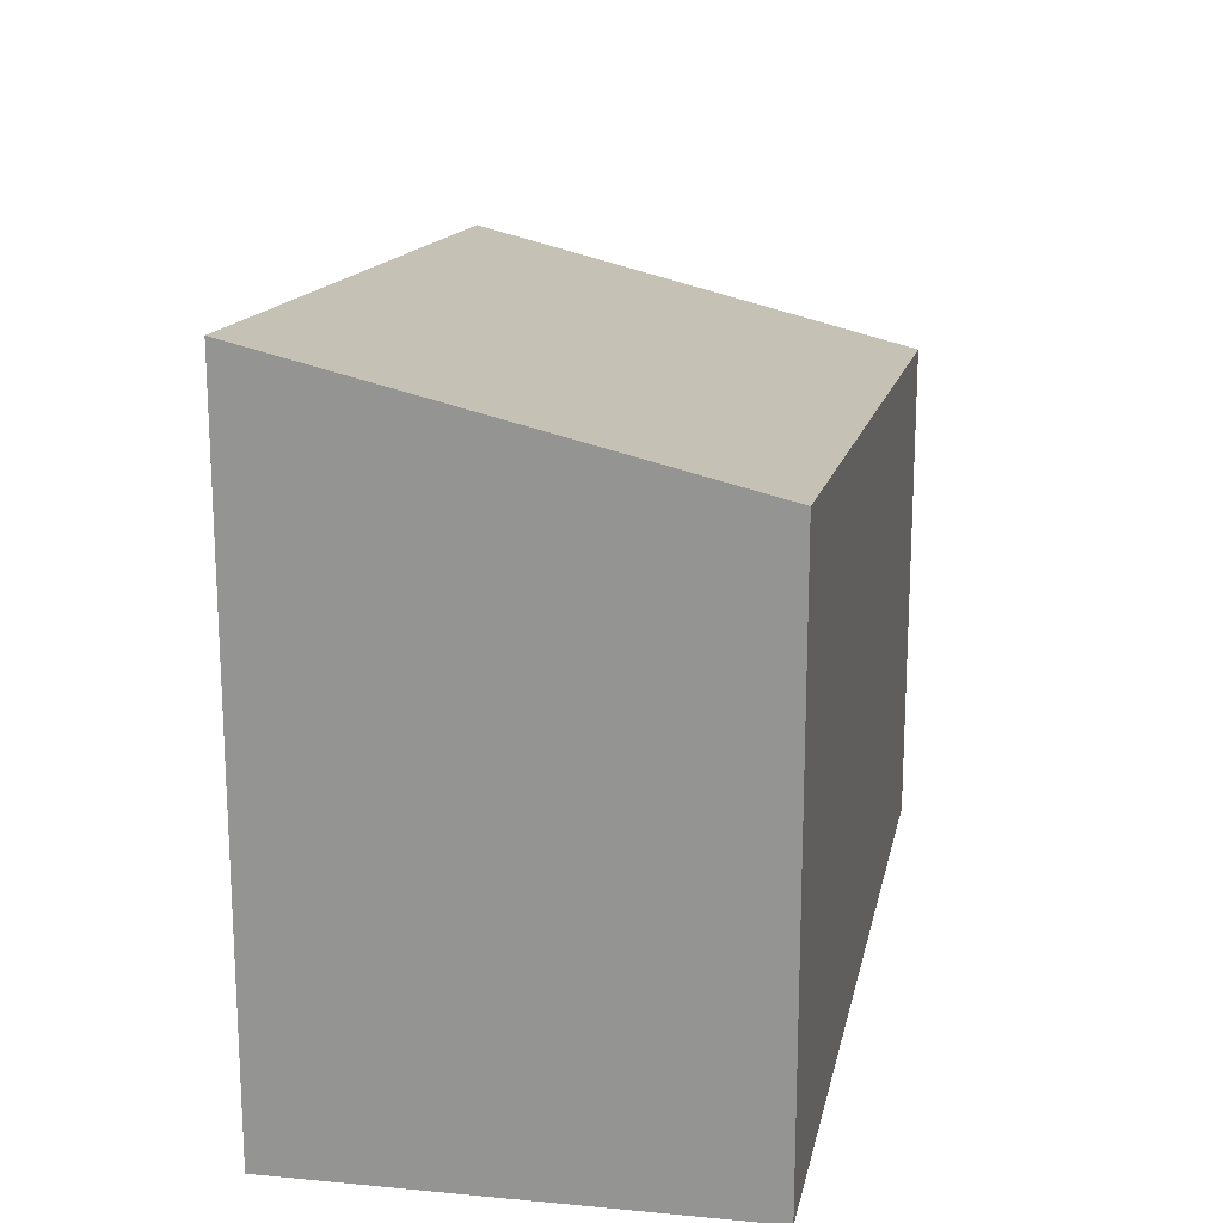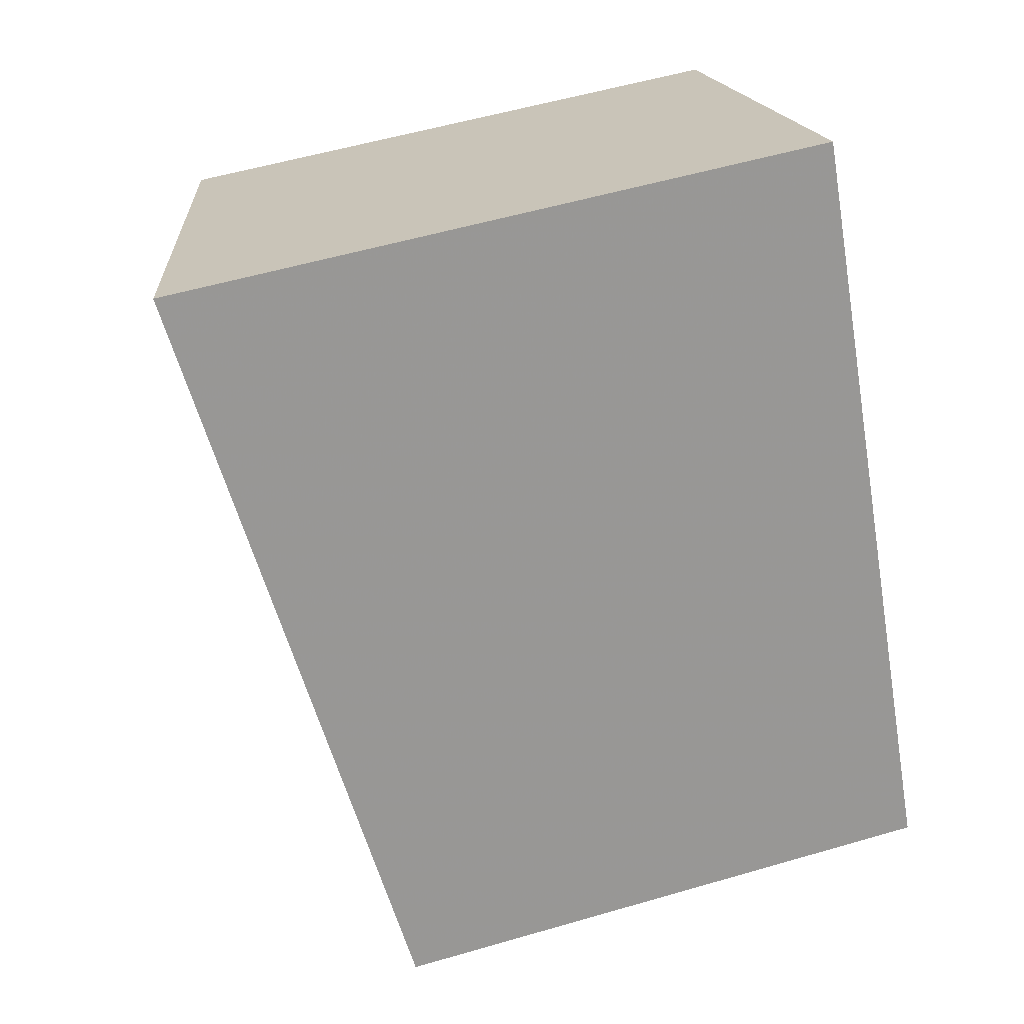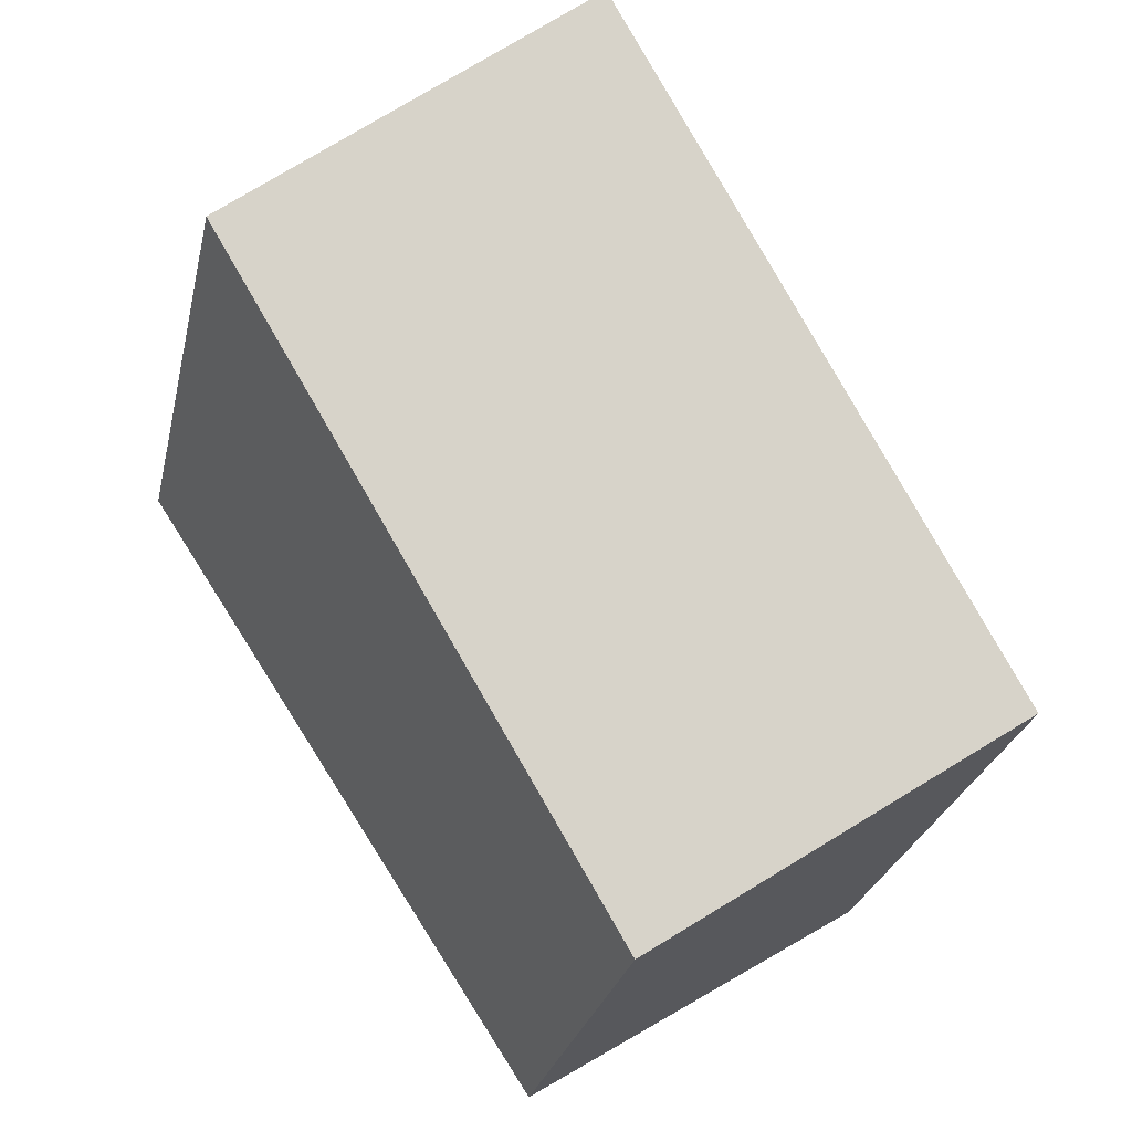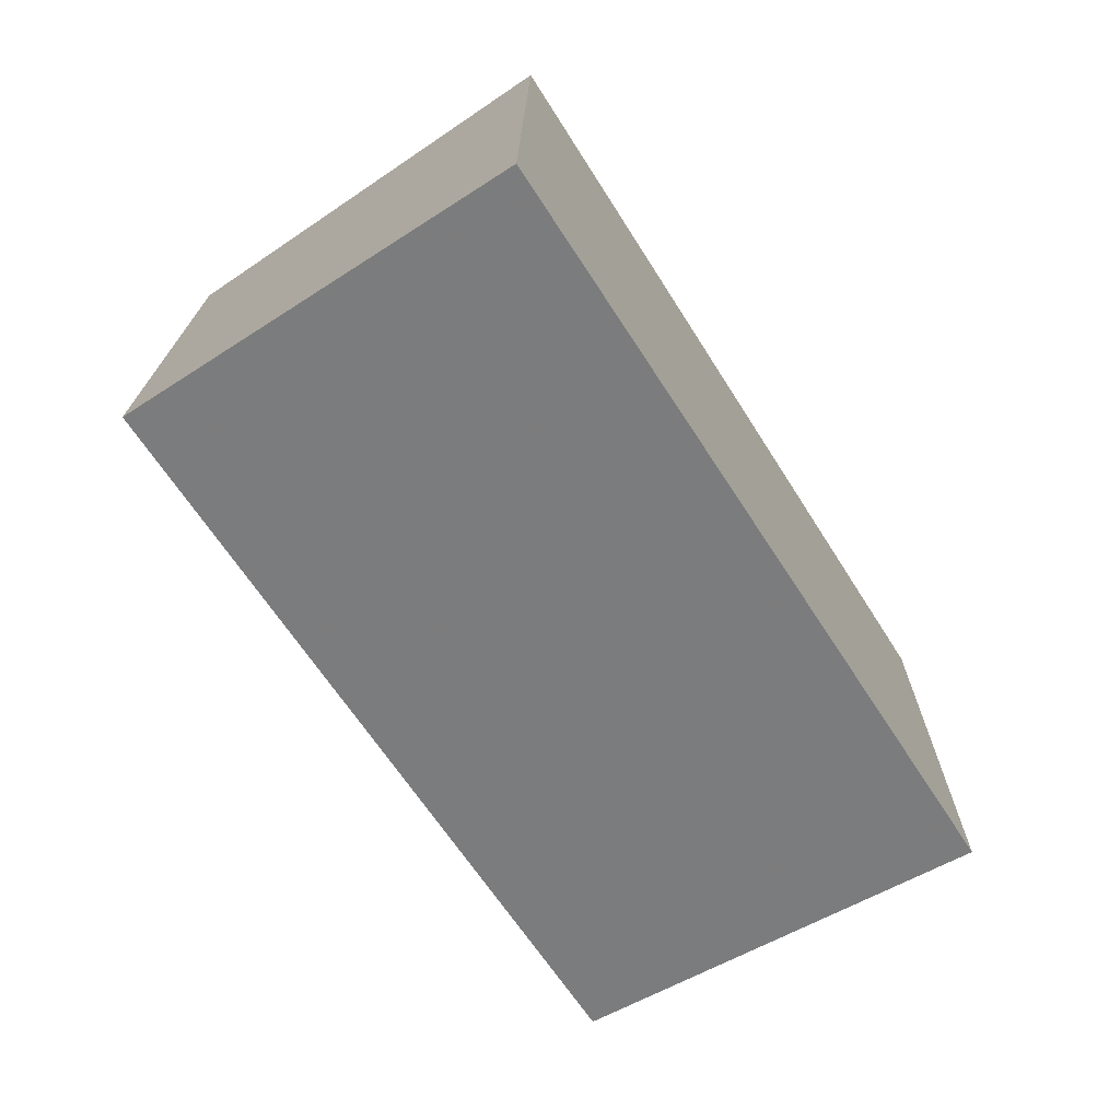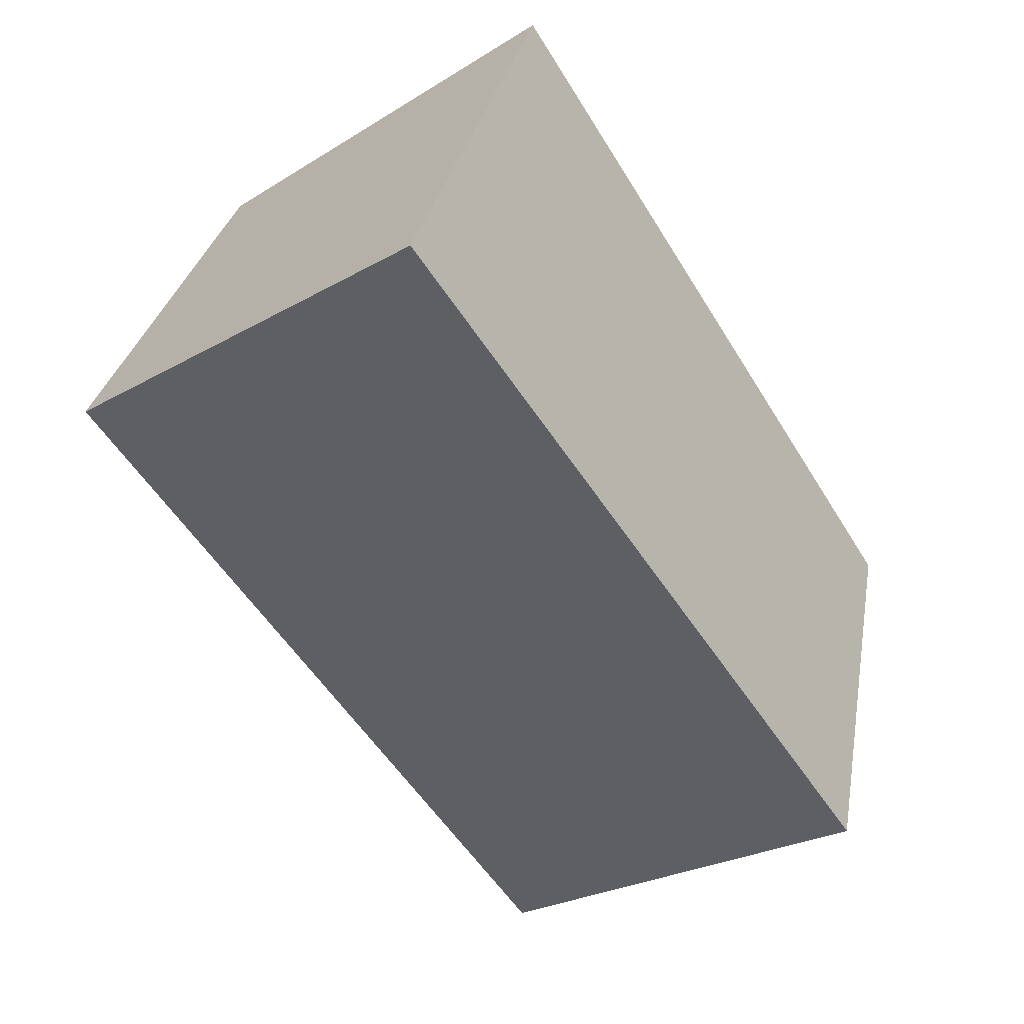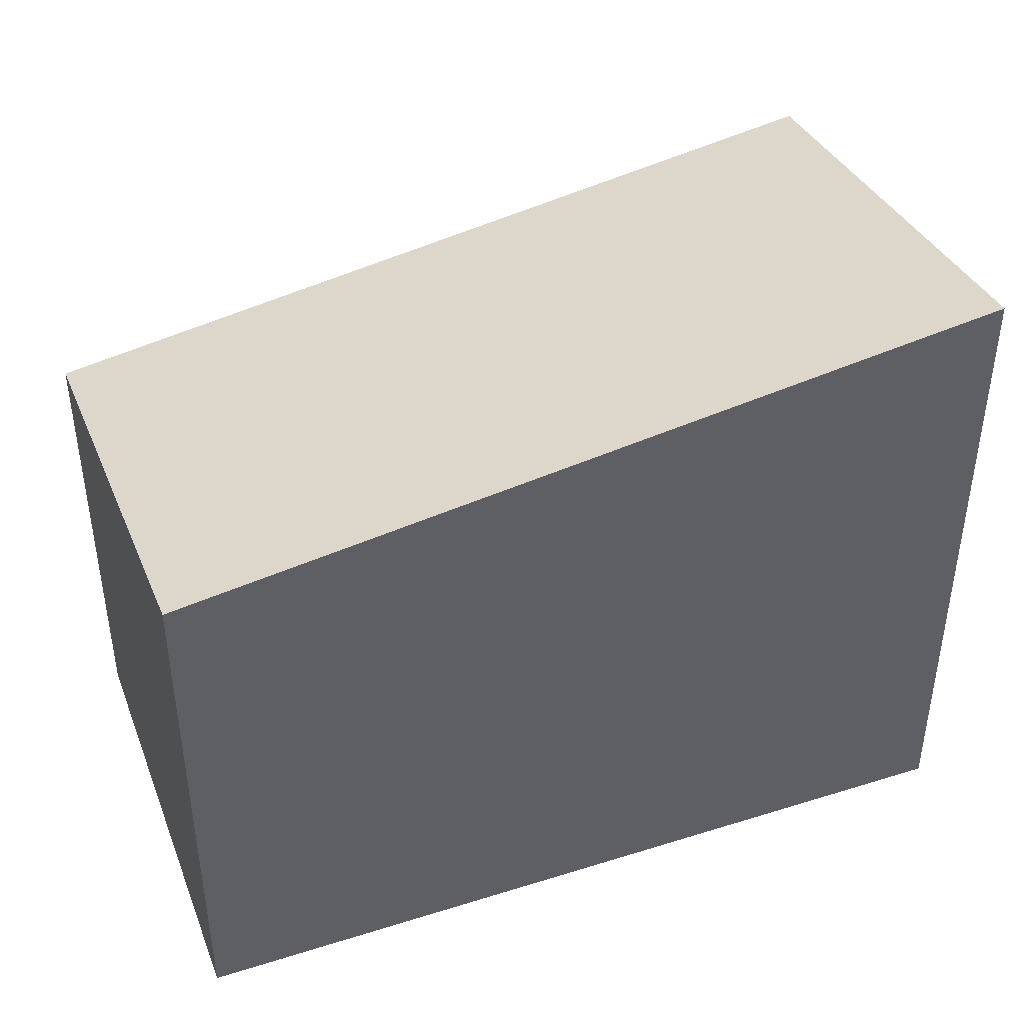
<metadata>
{"format":"obj","ext":"obj","renderer":"f3d","projection":"perspective","resolution":1024,"background":"white","views":[{"elev":20.9,"azim":-135.8,"up":"+Z"},{"elev":55.3,"azim":72.9,"up":"+Y"},{"elev":-26.3,"azim":-12.2,"up":"+Y"},{"elev":16.6,"azim":0.4,"up":"+Y"},{"elev":28.2,"azim":9.7,"up":"+Y"},{"elev":47.1,"azim":102.8,"up":"+Z"}]}
</metadata>
<code>
v -672.7 -1829 2.346
v -674.2 -1830 1.943
v -675.9 -1827 2.387
v -674.5 -1826 2.805
v -674.2 -1830 1.943
v -672.7 -1829 2.346
v -672.7 -1829 4.441e-16
v -674.2 -1830 0
v -675.9 -1827 2.387
v -674.2 -1830 1.943
v -674.2 -1830 0
v -675.9 -1827 0
v -674.5 -1826 2.805
v -675.9 -1827 2.387
v -675.9 -1827 0
v -674.5 -1826 0
v -672.7 -1829 2.346
v -674.5 -1826 2.805
v -674.5 -1826 0
v -672.7 -1829 4.441e-16
v -672.7 -1829 0
v -674.2 -1830 0
v -675.9 -1827 0
v -674.5 -1826 0
f 2 3 4 1
f 6 7 8 5
f 10 11 12 9
f 14 15 16 13
f 18 19 20 17
f 22 23 24 21

</code>
